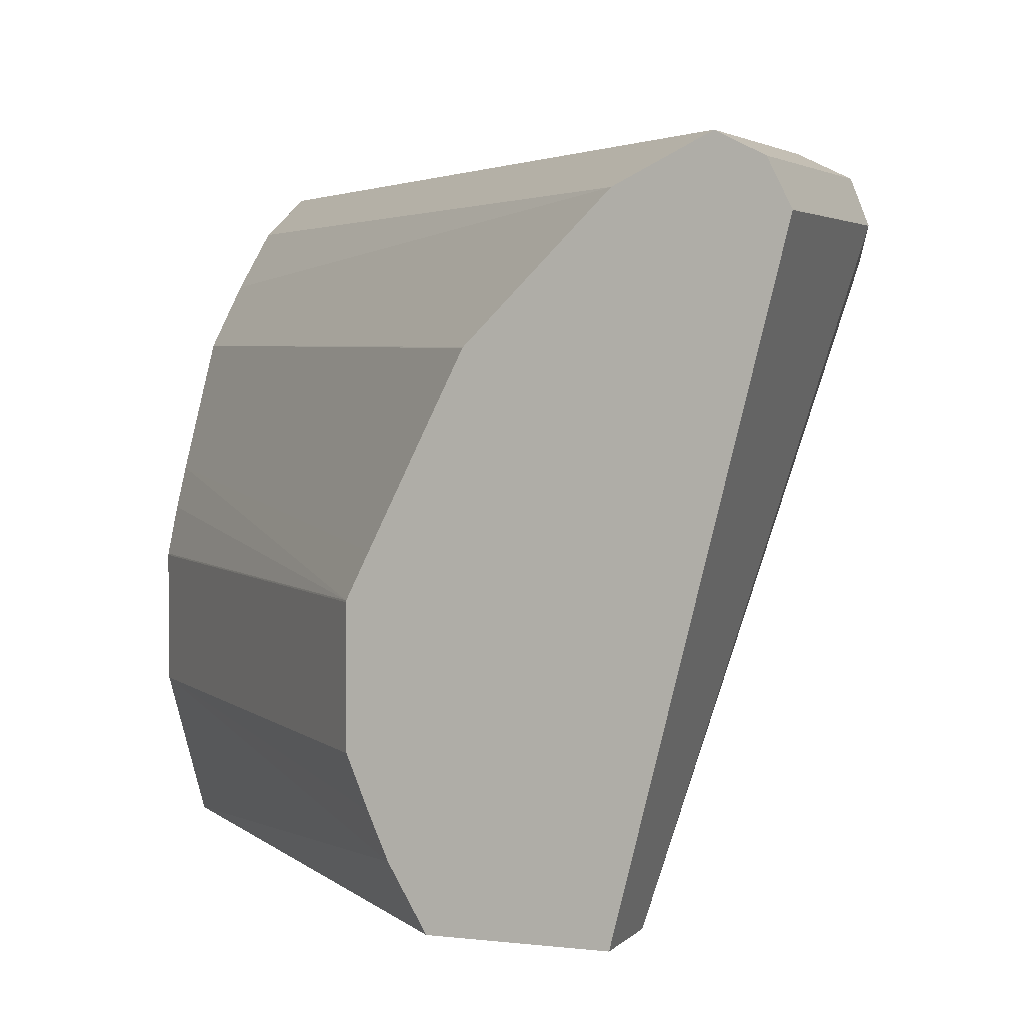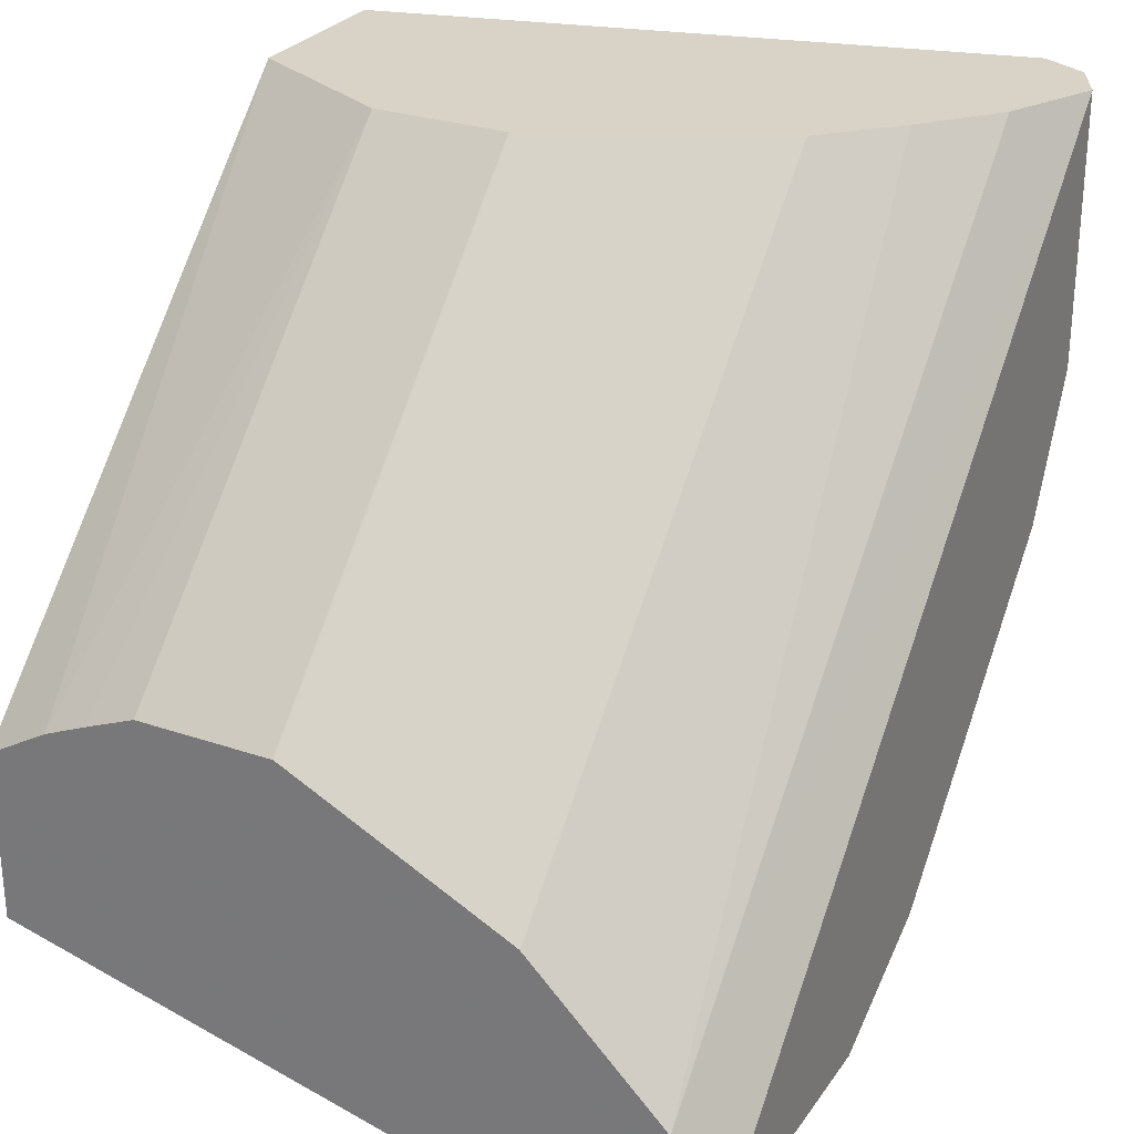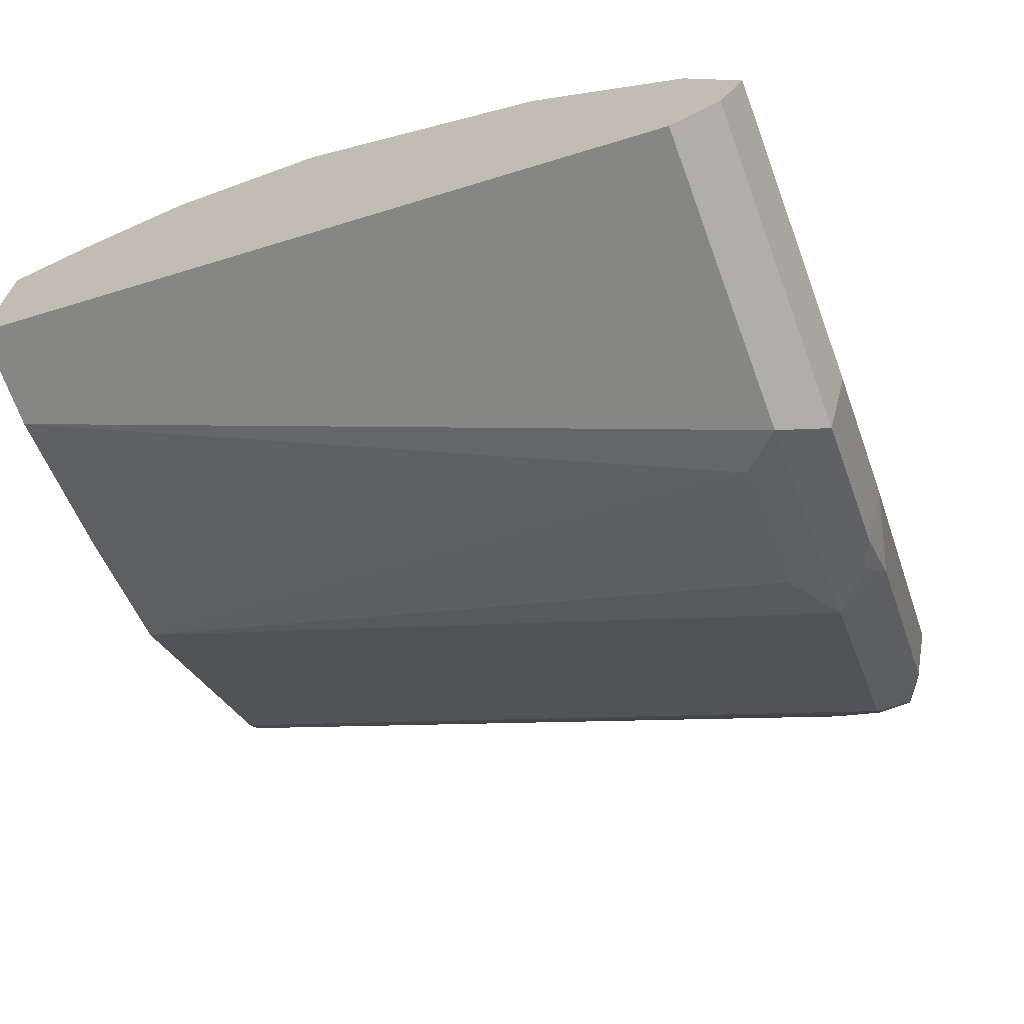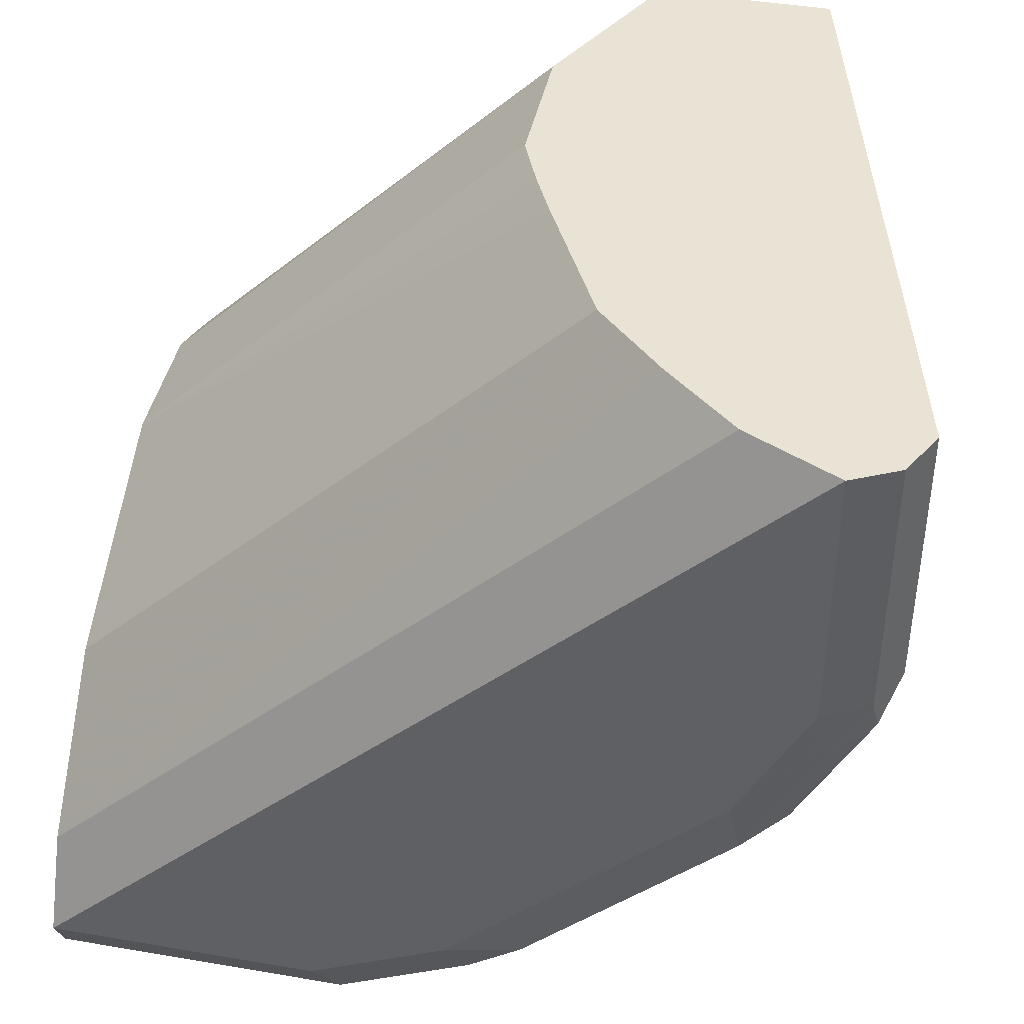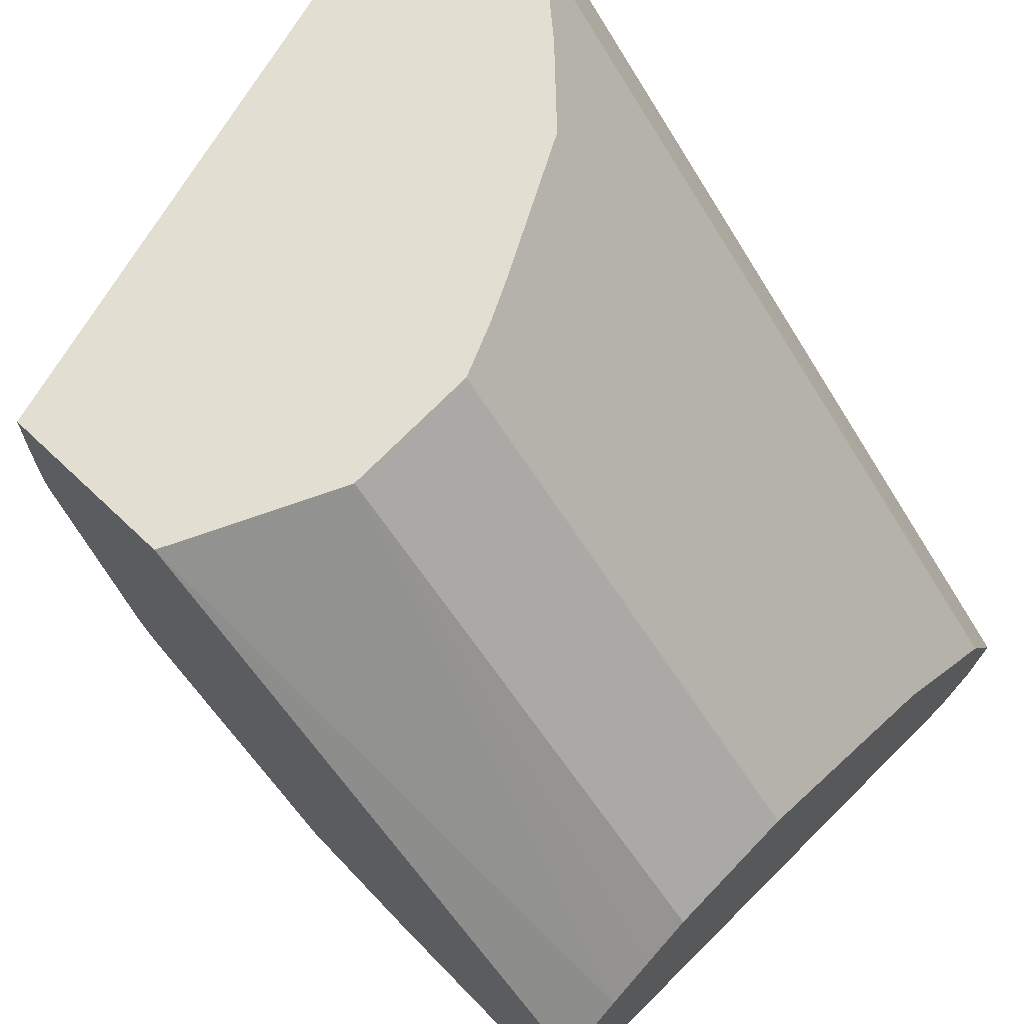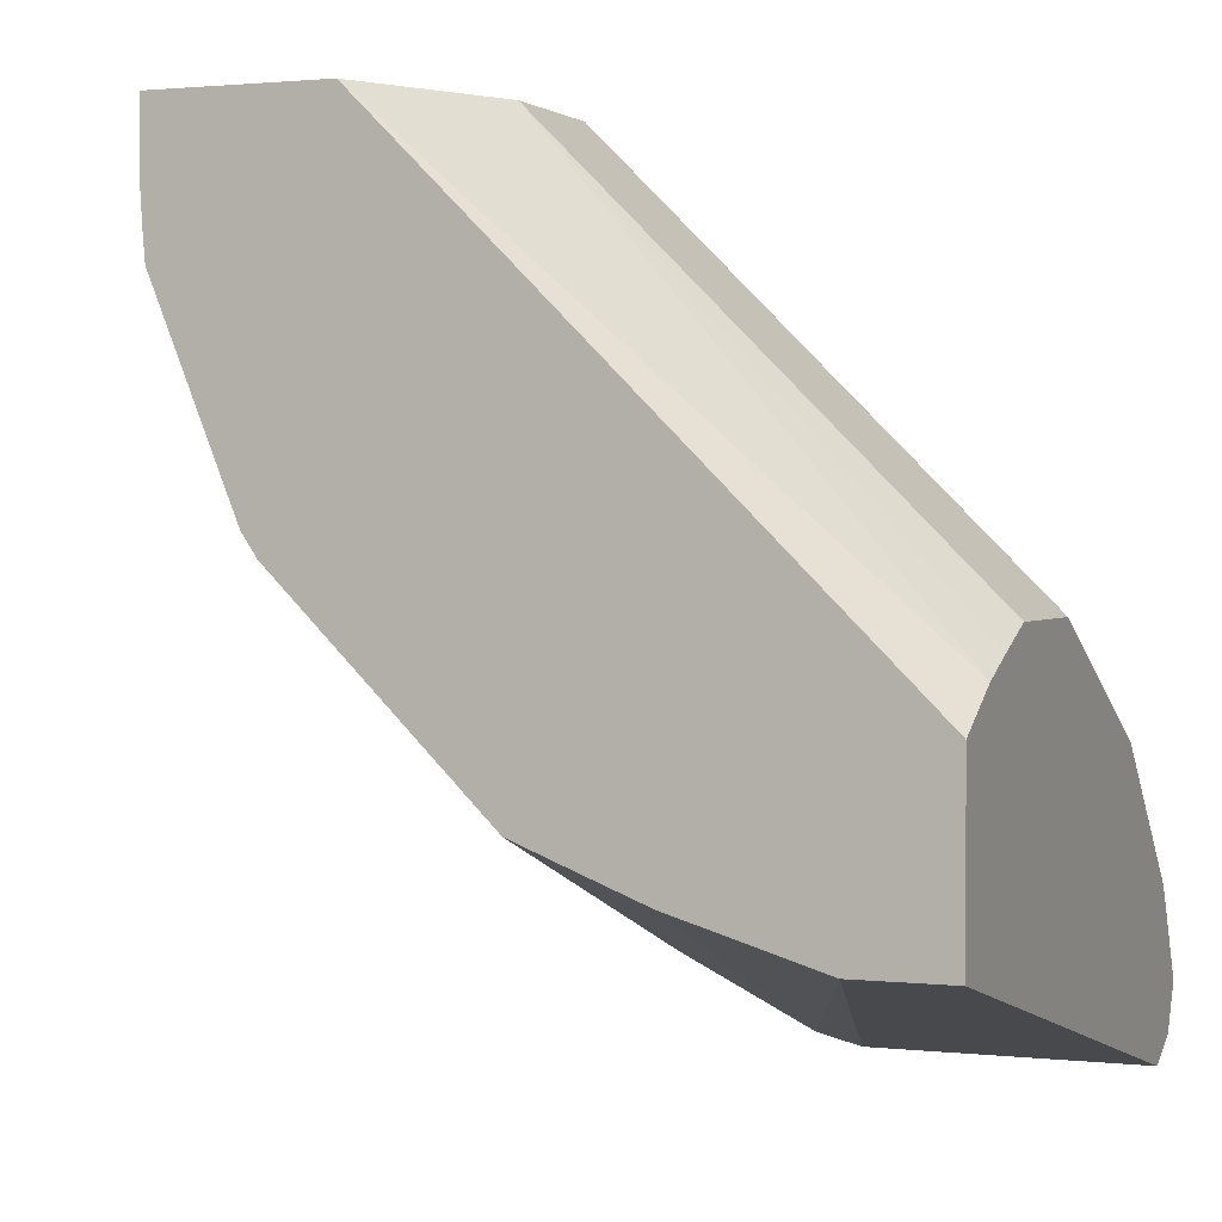
<metadata>
{"format":"obj","ext":"obj","renderer":"f3d","projection":"perspective","resolution":1024,"background":"white","views":[{"elev":3.6,"azim":111.2,"up":"+Y"},{"elev":27.8,"azim":117.5,"up":"+Z"},{"elev":-69.6,"azim":110.1,"up":"+Z"},{"elev":42.2,"azim":-168.4,"up":"+Z"},{"elev":67.9,"azim":43.6,"up":"+Z"},{"elev":1.5,"azim":22.1,"up":"+Z"}]}
</metadata>
<code>
v 0.0004269 0.9275 -0.2473
v 0.0004269 0.928 -0.2471
v 0.0004269 0.7353 -0.1992
v -0.08247 0.9275 -0.2473
v 0.0004269 0.9413 -0.2405
v -0.08933 0.9413 -0.2405
v 0.0004269 0.7353 -0.1471
v -0.02742 0.7353 -0.1992
v -0.09278 0.9172 -0.2422
v -0.11 0.9275 -0.2336
v 0.0004269 0.9482 -0.2267
v -0.08247 0.9482 -0.2267
v -0.1305 0.9413 -0.2198
v 0.0004269 0.7543 -0.1359
v -0.1475 0.7353 -0.0004511
v -0.02761 0.7353 -0.1992
v -0.08926 0.7353 -0.1786
v -0.1065 0.7353 -0.1717
v -0.134 0.9172 -0.2216
v -0.06996 0.7353 -0.1863
v -0.1511 0.9275 -0.213
v -0.1391 0.9378 -0.2164
v 0.0004269 0.9414 -0.2133
v -0.2267 0.9482 -0.0004511
v -0.1237 0.9482 -0.2061
v -0.1468 0.943 -0.2061
v 0.0004269 0.7678 -0.1301
v -0.1237 0.7833 -0.0004511
v -0.1305 0.7694 -0.0004511
v -0.1441 0.7421 -0.0004511
v -0.1992 0.7353 -0.0004511
v -0.1683 0.7353 -0.1099
v -0.213 0.9275 -0.1512
v -0.1924 0.9275 -0.1718
v 0.0004269 0.9345 -0.1995
v -0.2267 0.9482 -0.08246
v -0.2402 0.9414 -0.0004511
v -0.2057 0.9376 -0.0004511
v -0.2061 0.9482 -0.1237
v -0.2087 0.943 -0.1443
v 0.0004269 0.7833 -0.1237
v -0.1237 0.8245 -0.0004511
v -0.2473 0.9275 -0.0004511
v -0.1992 0.7353 -0.02063
v -0.1728 0.7353 -0.1031
v -0.2164 0.9172 -0.1391
v -0.2267 0.9275 -0.1237
v -0.2216 0.9378 -0.134
v 0.0004269 0.9344 -0.1992
v -0.1992 0.9344 -0.0004511
v -0.2293 0.943 -0.1031
v -0.2405 0.9413 -0.08246
v -0.2405 0.9413 -0.0004511
v 0.0004269 0.8245 -0.1237
v 0.0004269 0.825 -0.1238
v -0.1238 0.825 -0.0004511
v -0.2473 0.9275 -0.08246
v -0.1983 0.7353 -0.03443
v -0.1977 0.7353 -0.04123
v -0.2405 0.9138 -0.08932
v -0.2198 0.9138 -0.1305
v -0.237 0.9172 -0.09793
v -0.2422 0.9378 -0.09276
v 0.0004269 0.9137 -0.1785
v -0.1773 0.9151 -0.0004511
v -0.1567 0.8945 -0.0004511
v 0.0004269 0.8384 -0.1305
v -0.1361 0.8532 -0.0004511
v -0.13 0.8402 -0.0004511
v 0.0004269 0.8935 -0.1582
v 0.0004269 0.8931 -0.1579
v 0.0004269 0.8796 -0.1511
f 28 41 54
f 31 57 44
f 27 41 28
f 26 40 39
f 28 54 42
f 31 43 57
f 33 48 40
f 33 46 47
f 33 47 48
f 33 45 46
f 35 38 50
f 26 33 40
f 35 50 49
f 36 51 52
f 32 45 33
f 26 34 33
f 18 32 33
f 24 38 35
f 15 50 38
f 36 52 37
f 15 38 24
f 15 24 37
f 15 37 53
f 15 53 43
f 25 26 39
f 15 43 31
f 18 34 21
f 18 21 19
f 21 34 26
f 21 26 22
f 23 24 35
f 24 36 37
f 18 33 34
f 36 39 51
f 55 67 68
f 39 40 51
f 49 66 64
f 51 63 52
f 52 63 57
f 55 68 69
f 55 69 56
f 57 62 60
f 49 65 66
f 57 60 59
f 60 62 61
f 64 66 70
f 66 68 71
f 66 71 70
f 67 72 68
f 15 65 50
f 57 59 58
f 37 52 53
f 49 50 65
f 68 72 71
f 40 48 51
f 42 54 55
f 42 55 56
f 43 53 52
f 43 52 57
f 44 57 58
f 48 63 51
f 45 59 60
f 45 61 46
f 46 61 62
f 46 62 47
f 47 62 57
f 47 57 63
f 47 63 48
f 45 60 61
f 15 66 65
f 1 3 8
f 15 69 68
f 3 17 20
f 3 18 17
f 3 32 18
f 3 45 32
f 3 59 45
f 3 58 59
f 3 44 58
f 3 31 44
f 3 15 31
f 3 7 15
f 2 6 5
f 2 4 6
f 1 4 2
f 1 8 4
f 1 7 3
f 1 14 7
f 1 27 14
f 1 2 5
f 1 5 11
f 1 11 23
f 1 23 35
f 1 35 49
f 1 49 64
f 3 20 16
f 1 64 70
f 1 71 72
f 1 72 67
f 1 67 55
f 15 68 66
f 1 54 41
f 1 41 27
f 1 70 71
f 3 16 8
f 1 55 54
f 4 10 6
f 11 36 24
f 11 24 23
f 12 13 25
f 13 22 26
f 13 26 25
f 14 27 28
f 11 39 36
f 14 28 29
f 15 30 29
f 15 29 28
f 15 28 42
f 15 42 56
f 15 56 69
f 4 9 10
f 14 29 30
f 11 25 39
f 14 30 15
f 10 22 13
f 4 8 9
f 11 12 25
f 5 6 12
f 5 12 11
f 6 13 12
f 7 14 15
f 8 16 9
f 6 10 13
f 9 18 19
f 9 19 21
f 9 21 10
f 9 16 20
f 9 20 17
f 10 21 22
f 9 17 18

</code>
